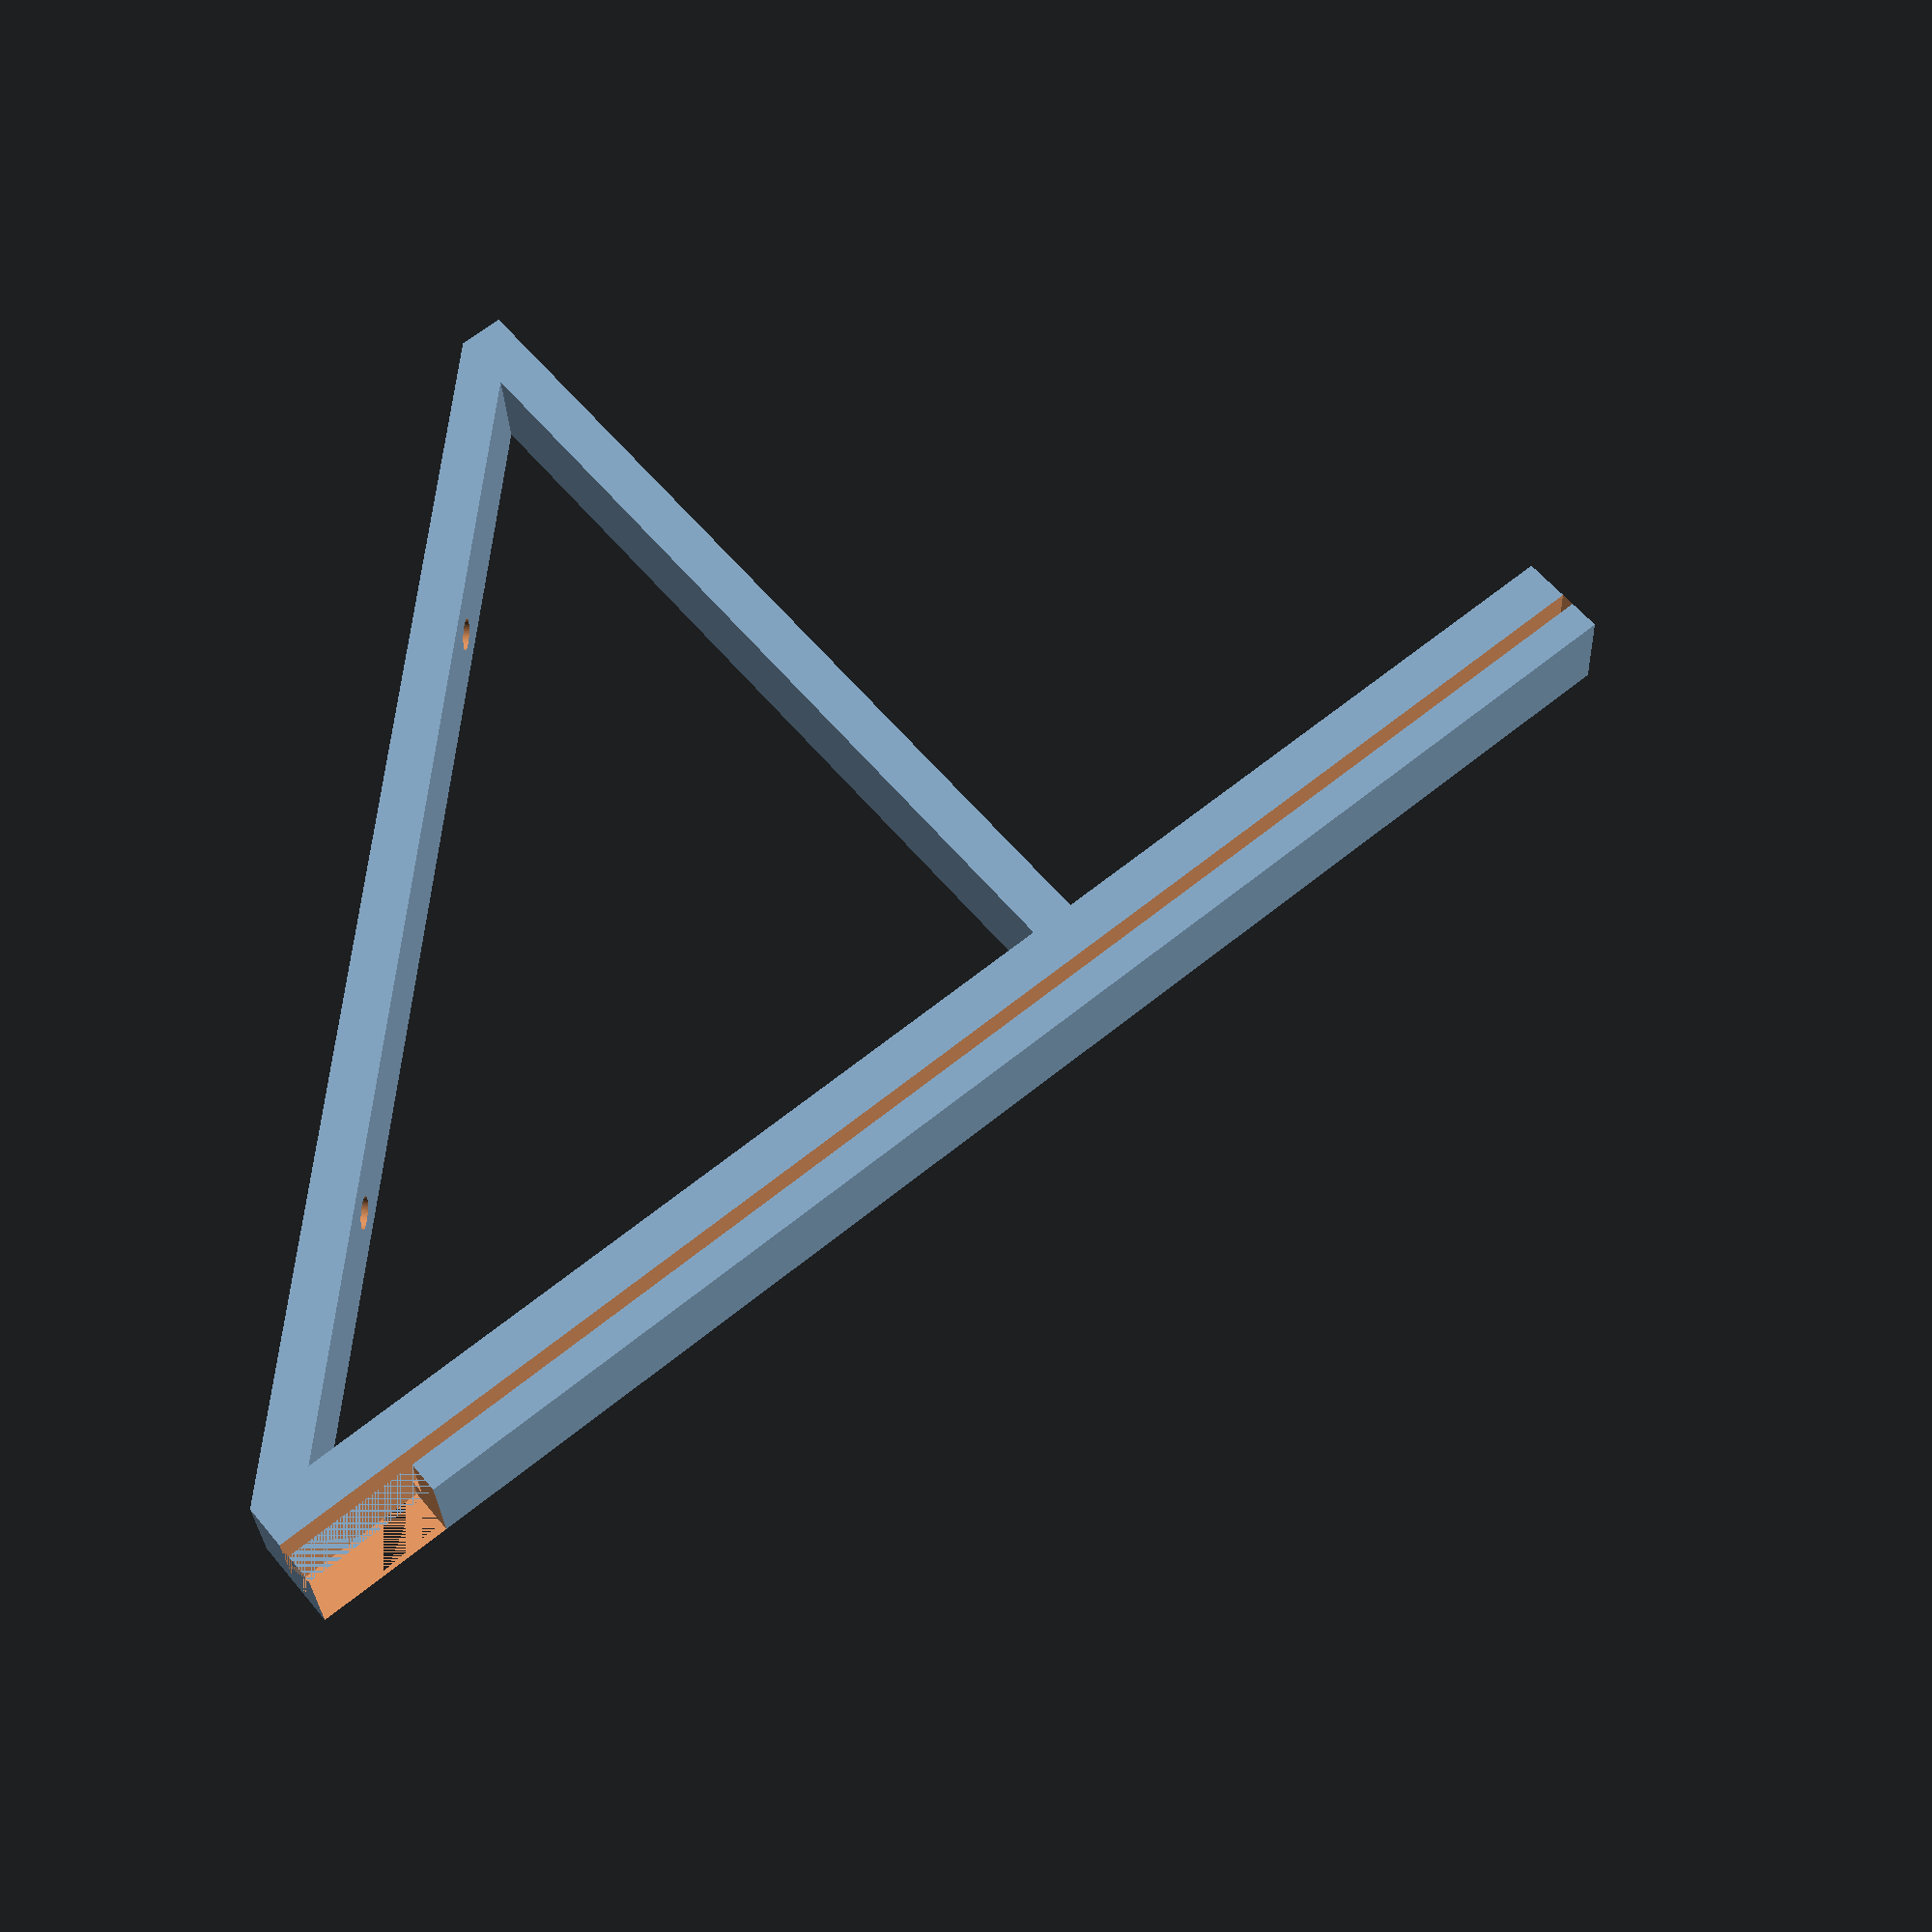
<openscad>
// Panel length (mm)
length = 155;

// Panel frame depth (mm)
frame = 15;

// Support bar position (mm)
barPos =100;

// Panel angle (max 55 degrees)
angle = 45;

// Channel witdh
channel = 1.5;

// Screw hole diameter (mm)
diameter = 3.5;

// Mirror model?
mirror = 0;

module solarBracket(){
    if(mirror == 0){
        Bracket();
    } else {
       translate([0,-50,0]){
            mirror([0,1,0])
                    Bracket();
        }
    }
}solarBracket();

module Bracket(){
    a =tan(angle)*barPos;                  // support lenght
    h = sqrt(pow(barPos,2)+pow(a,2));     // Base lenght
    difference(){
        rotate([0,-angle,0]){
            difference(){
                cube([length+frame,10,10]);       
                
                translate([0,3,5])
                    cube([length+frame,17,channel]);
                
                translate([0,0,5])
                    cube([frame,10,10]);
            }
           
            translate([barPos,0,-a])
                cube([5,10,a]);
            
            rotate([0,angle,0]){
                difference(){
                    cube([h,10,5]);
                    
                    spacing = h/4;
                    translate([spacing,5,0])
                         cylinder(h=10, d=diameter,$fn=50);
                    
                    translate([3*spacing,5,0])
                        cylinder(h=10, d=diameter,$fn=50);
                }
            }
        }
        translate([20,20,0])
            cube([20,20,20]);
    }
}
</openscad>
<views>
elev=139.8 azim=159.3 roll=264.0 proj=p view=solid
</views>
